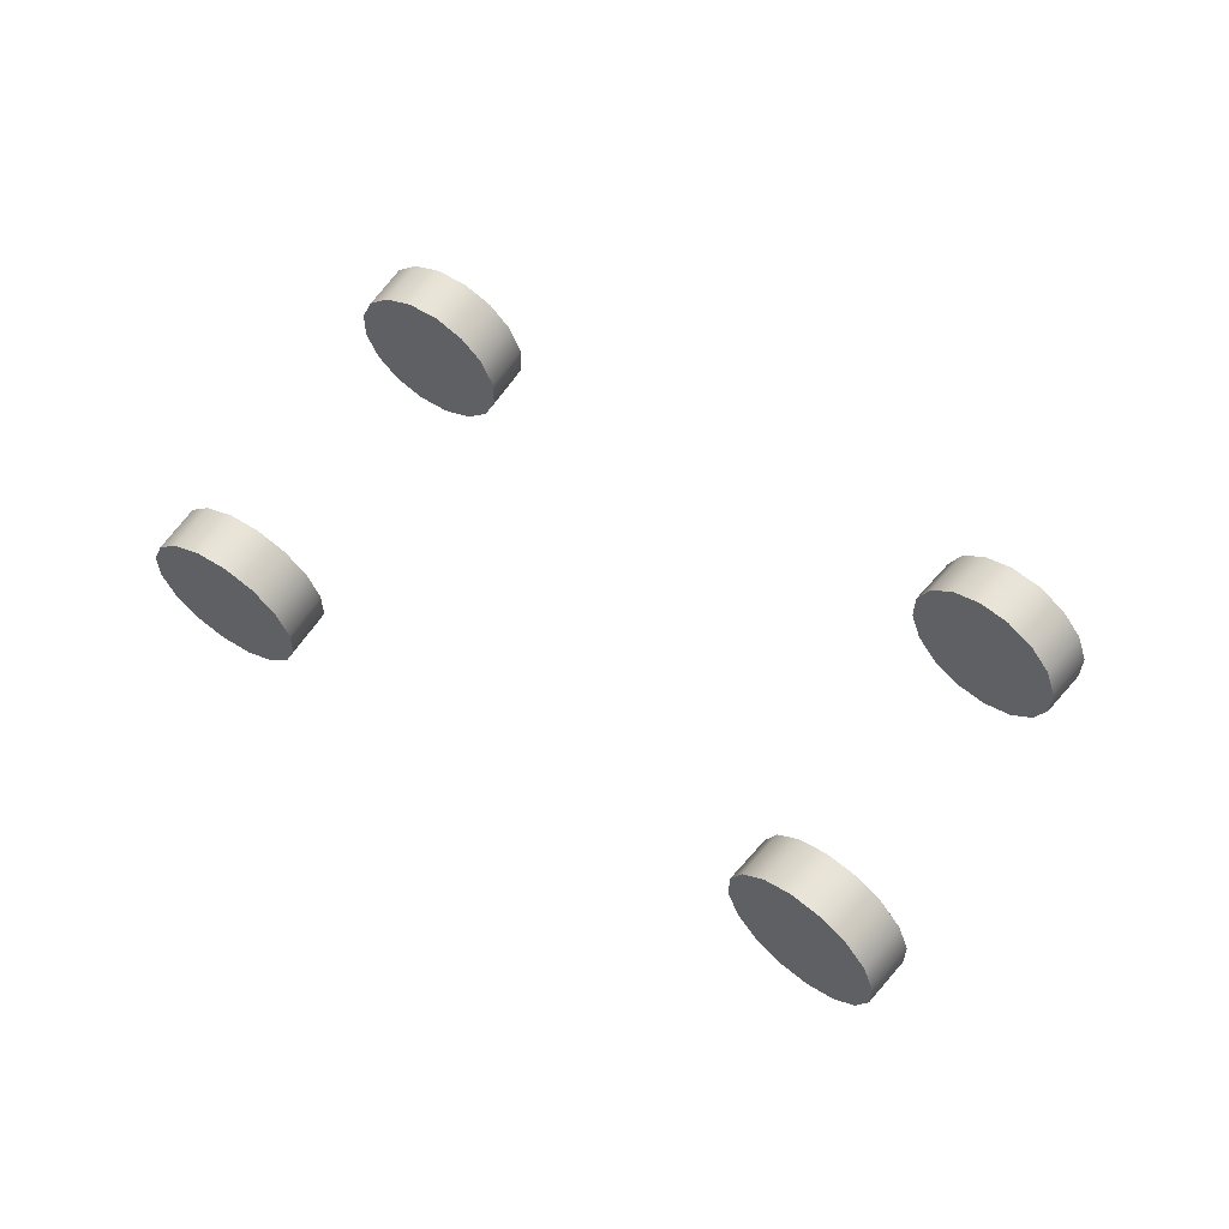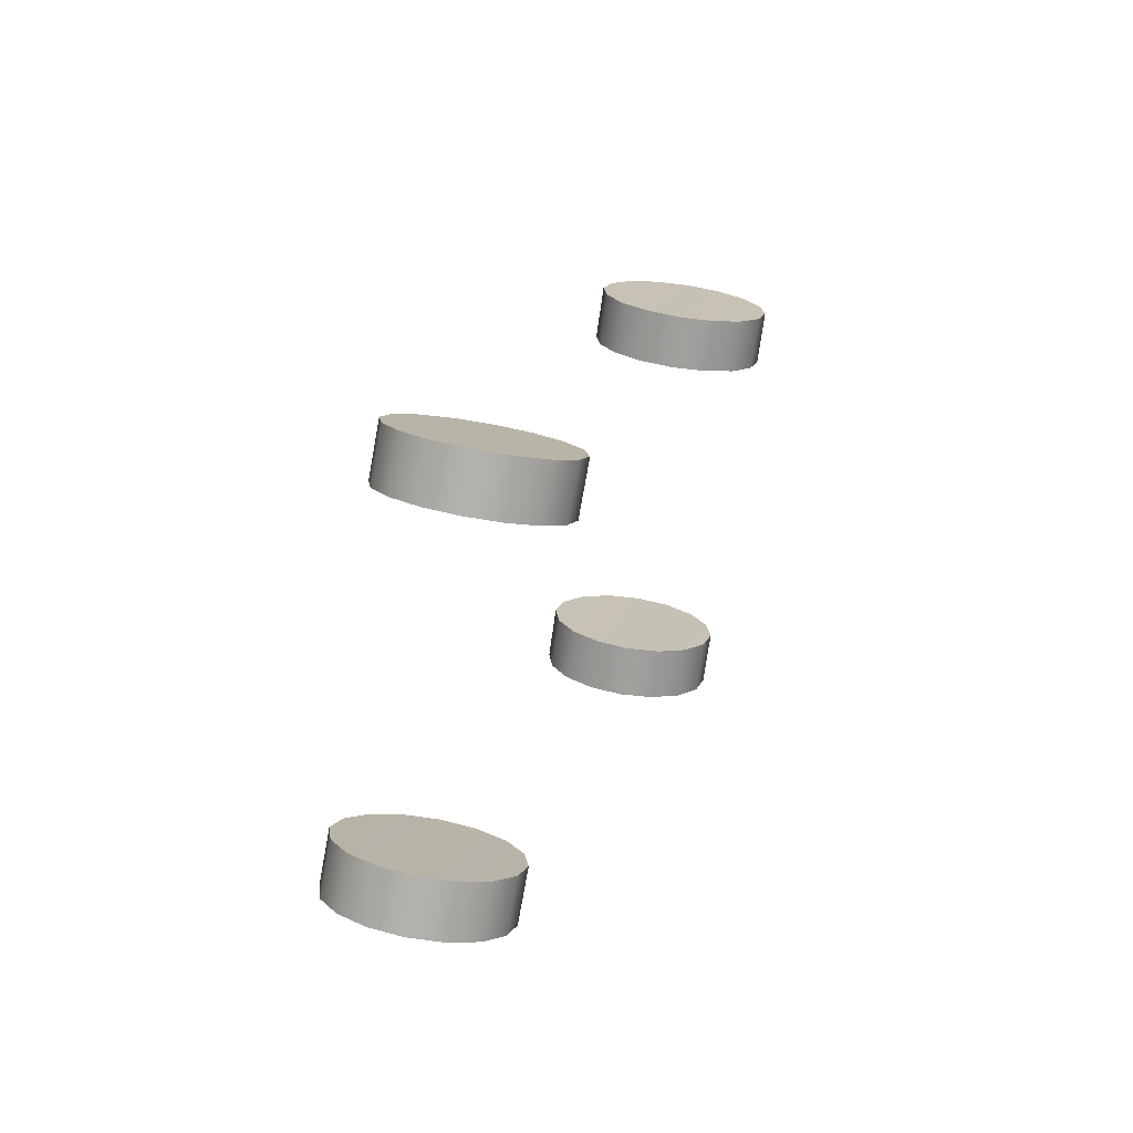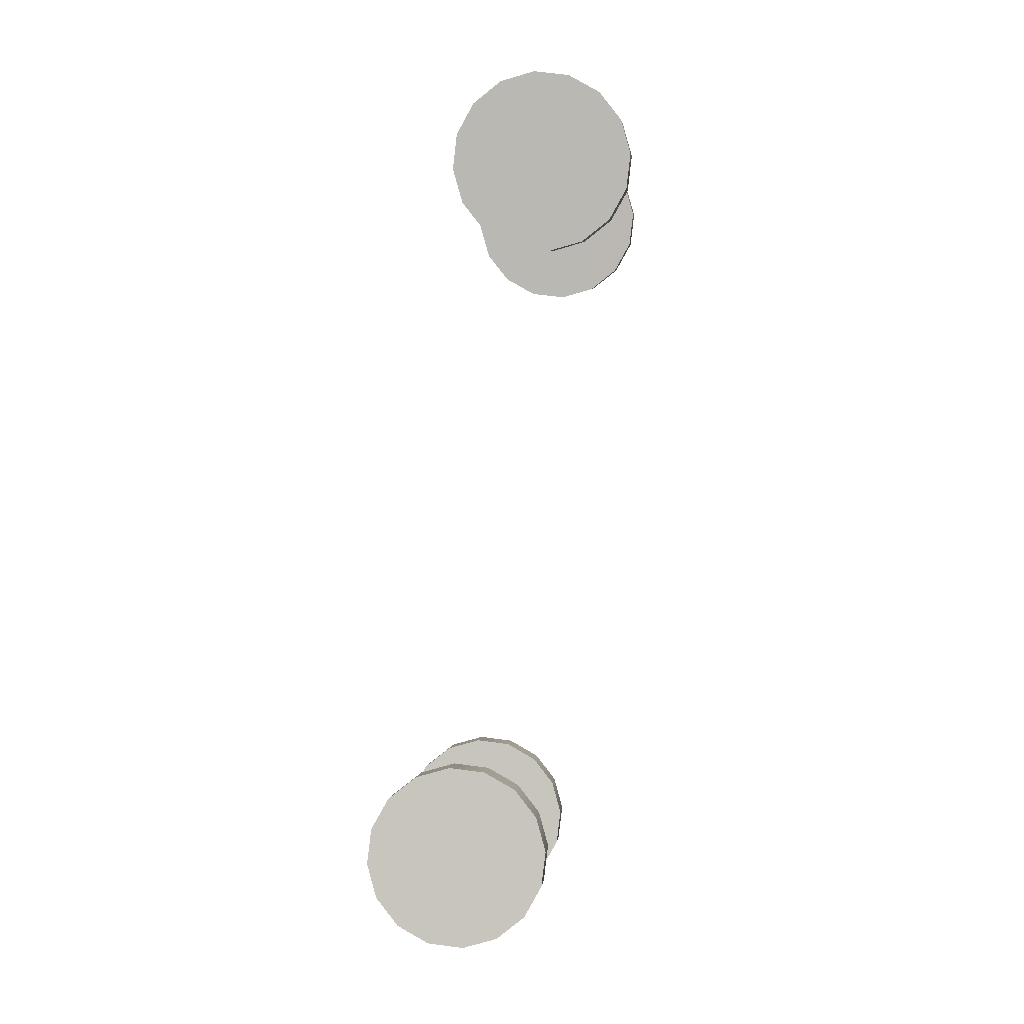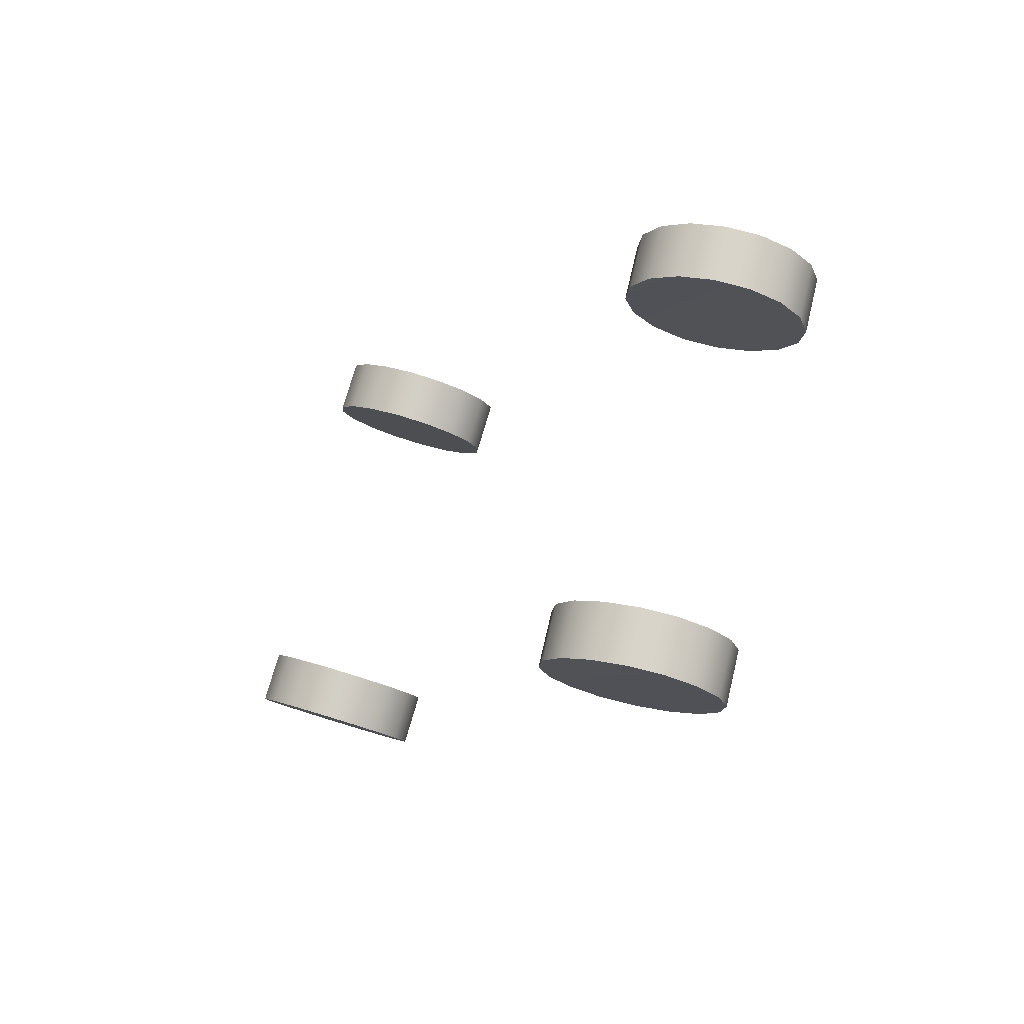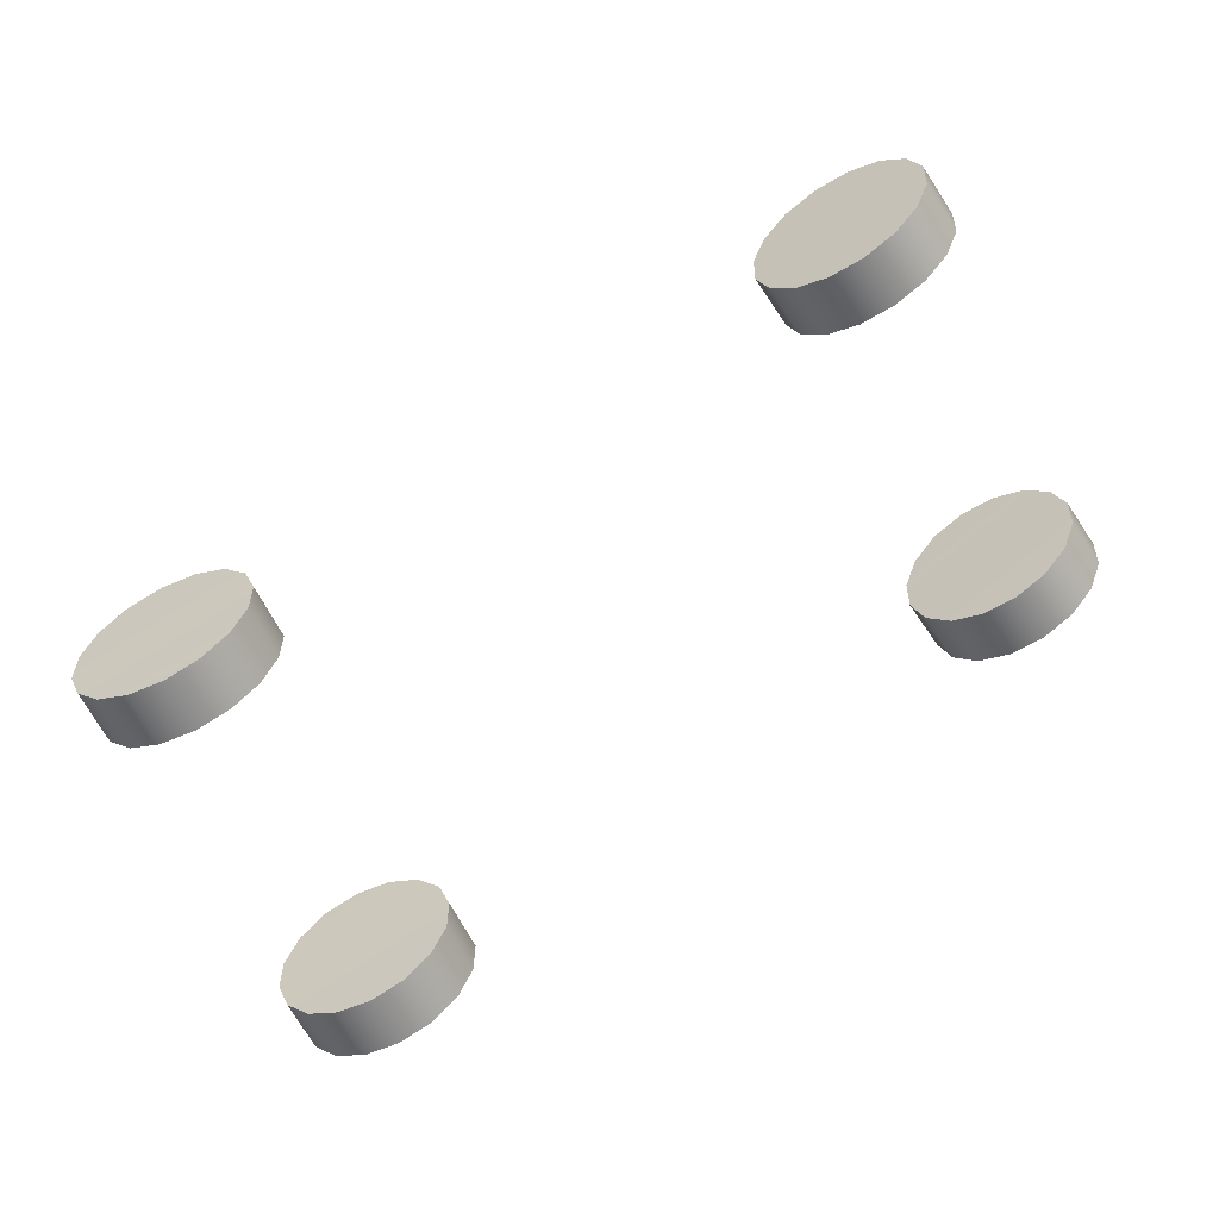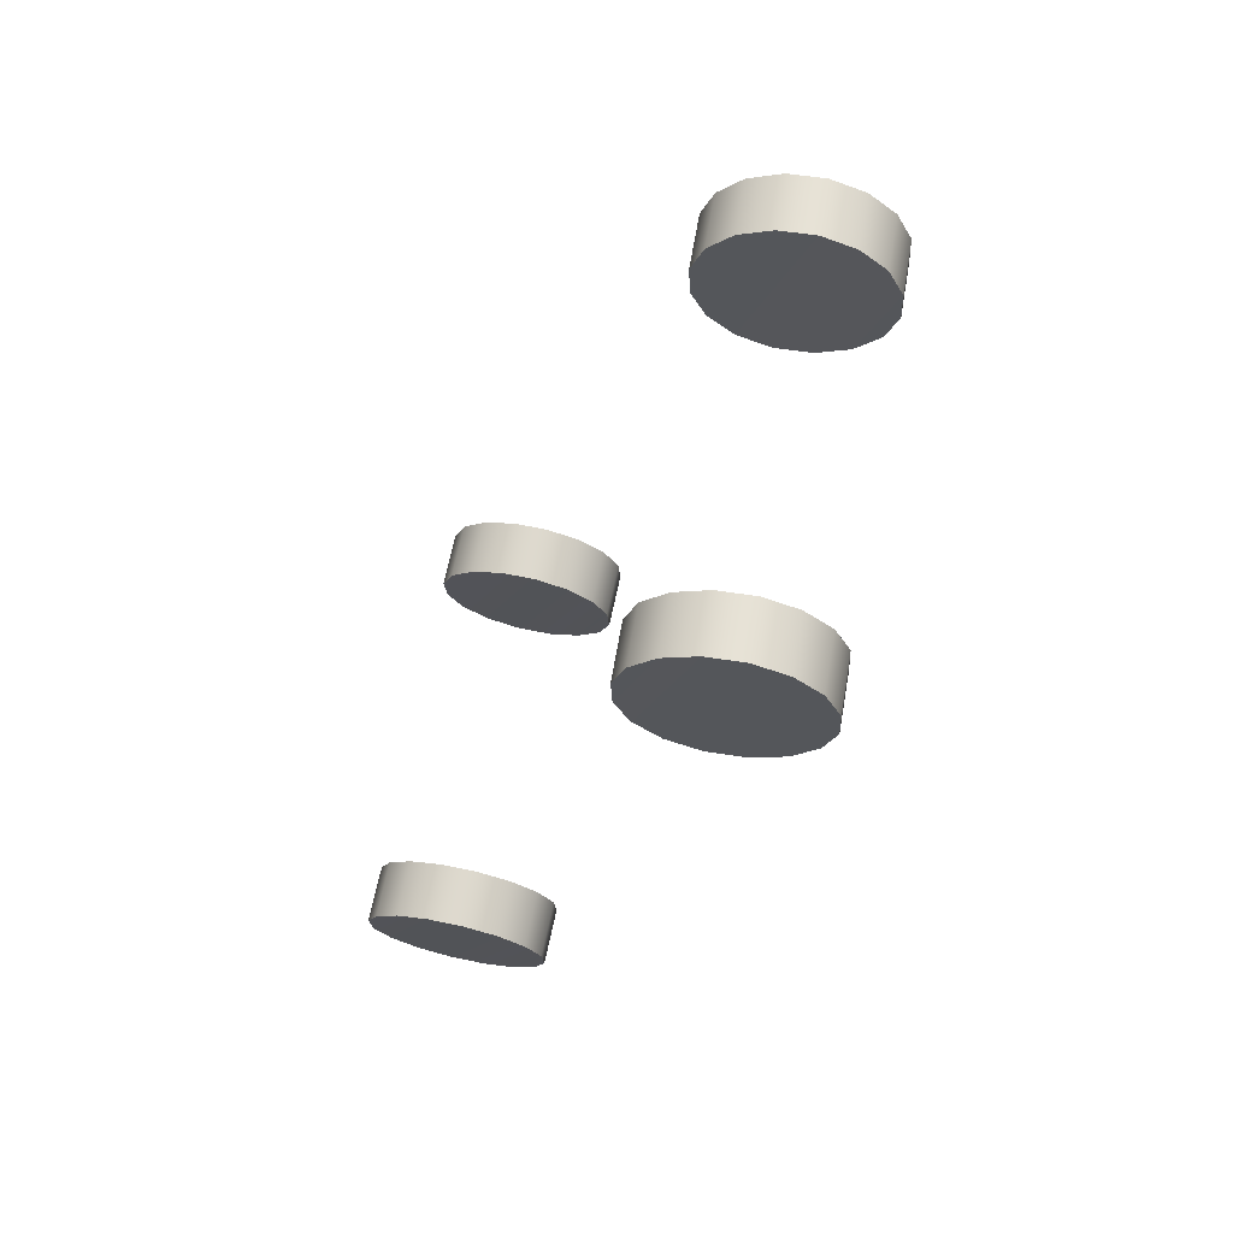
<metadata>
{"format":"obj","ext":"obj","renderer":"f3d","projection":"perspective","resolution":1024,"background":"white","views":[{"elev":60.3,"azim":6.1,"up":"+Y"},{"elev":43.4,"azim":108.3,"up":"+Z"},{"elev":62.1,"azim":-82.2,"up":"+Z"},{"elev":-38.3,"azim":-120.8,"up":"+Z"},{"elev":21.6,"azim":-19.1,"up":"+Z"},{"elev":-50.5,"azim":-112.3,"up":"+Z"}]}
</metadata>
<code>
g Fashiontrends_Tire
v 0.2056 1.274 -1.846
v 0.1407 1.274 -1.752
v 0.1407 1.201 -1.752
v 0.2056 1.201 -1.846
v 0.1636 1.134 -1.736
v 0.2286 1.134 -1.83
v 0.2061 1.082 -1.707
v 0.271 1.082 -1.801
v 0.2616 1.055 -1.668
v 0.3265 1.055 -1.763
v 0.2286 1.342 -1.83
v 0.1637 1.342 -1.736
v 0.2711 1.393 -1.801
v 0.2062 1.393 -1.707
v 0.3266 1.421 -1.763
v 0.2617 1.421 -1.668
v 0.3867 1.421 -1.722
v 0.3218 1.421 -1.627
v 0.4422 1.393 -1.683
v 0.3773 1.393 -1.589
v 0.4847 1.342 -1.654
v 0.4198 1.342 -1.56
v 0.5077 1.274 -1.638
v 0.4428 1.274 -1.544
v 0.5077 1.201 -1.638
v 0.4428 1.201 -1.544
v 0.4847 1.134 -1.654
v 0.4198 1.134 -1.56
v 0.4422 1.082 -1.683
v 0.3773 1.082 -1.589
v 0.3866 1.055 -1.722
v 0.3218 1.055 -1.627
v 0.3265 1.055 -1.763
v 0.2616 1.055 -1.668
v 0.3266 1.421 -1.763
v 0.2711 1.393 -1.801
v 0.4422 1.393 -1.683
v 0.3867 1.421 -1.722
v 0.4847 1.342 -1.654
v 0.2286 1.342 -1.83
v 0.5077 1.274 -1.638
v 0.2056 1.274 -1.846
v 0.5077 1.201 -1.638
v 0.2056 1.201 -1.846
v 0.4847 1.134 -1.654
v 0.2286 1.134 -1.83
v 0.4422 1.082 -1.683
v 0.271 1.082 -1.801
v 0.3866 1.055 -1.722
v 0.3265 1.055 -1.763
v 0.2617 1.421 -1.668
v 0.3218 1.421 -1.627
v 0.3773 1.393 -1.589
v 0.2062 1.393 -1.707
v 0.4198 1.342 -1.56
v 0.1637 1.342 -1.736
v 0.4428 1.274 -1.544
v 0.1407 1.274 -1.752
v 0.4428 1.201 -1.544
v 0.1407 1.201 -1.752
v 0.4198 1.134 -1.56
v 0.1636 1.134 -1.736
v 0.3773 1.082 -1.589
v 0.2061 1.082 -1.707
v 0.3218 1.055 -1.627
v 0.2616 1.055 -1.668
v -1.132 1.274 -2.485
v -1.183 1.274 -2.383
v -1.183 1.201 -2.383
v -1.132 1.201 -2.485
v -1.158 1.134 -2.37
v -1.107 1.134 -2.473
v -1.112 1.082 -2.347
v -1.061 1.082 -2.45
v -1.052 1.055 -2.317
v -1.001 1.055 -2.42
v -1.107 1.342 -2.473
v -1.158 1.342 -2.37
v -1.061 1.393 -2.45
v -1.112 1.393 -2.347
v -1.001 1.421 -2.42
v -1.052 1.421 -2.317
v -0.9353 1.421 -2.387
v -0.9865 1.421 -2.284
v -0.875 1.393 -2.357
v -0.9262 1.393 -2.254
v -0.8289 1.342 -2.334
v -0.8801 1.342 -2.231
v -0.804 1.274 -2.322
v -0.8551 1.274 -2.219
v -0.804 1.201 -2.322
v -0.8551 1.201 -2.219
v -0.8289 1.134 -2.334
v -0.8801 1.134 -2.231
v -0.8751 1.082 -2.357
v -0.9262 1.082 -2.254
v -0.9354 1.055 -2.387
v -0.9865 1.055 -2.284
v -1.001 1.055 -2.42
v -1.052 1.055 -2.317
v -1.001 1.421 -2.42
v -1.061 1.393 -2.45
v -0.875 1.393 -2.357
v -0.9353 1.421 -2.387
v -0.8289 1.342 -2.334
v -1.107 1.342 -2.473
v -0.804 1.274 -2.322
v -1.132 1.274 -2.485
v -0.804 1.201 -2.322
v -1.132 1.201 -2.485
v -0.8289 1.134 -2.334
v -1.107 1.134 -2.473
v -0.8751 1.082 -2.357
v -1.061 1.082 -2.45
v -0.9354 1.055 -2.387
v -1.001 1.055 -2.42
v -1.052 1.421 -2.317
v -0.9865 1.421 -2.284
v -0.9262 1.393 -2.254
v -1.112 1.393 -2.347
v -0.8801 1.342 -2.231
v -1.158 1.342 -2.37
v -0.8551 1.274 -2.219
v -1.183 1.274 -2.383
v -0.8551 1.201 -2.219
v -1.183 1.201 -2.383
v -0.8801 1.134 -2.231
v -1.158 1.134 -2.37
v -0.9262 1.082 -2.254
v -1.112 1.082 -2.347
v -0.9865 1.055 -2.284
v -1.052 1.055 -2.317
v 0.4917 1.274 -2.455
v 0.4916 1.201 -2.455
v 0.5565 1.201 -2.55
v 0.5565 1.274 -2.55
v 0.5795 1.134 -2.534
v 0.5146 1.134 -2.44
v 0.622 1.082 -2.505
v 0.5571 1.082 -2.411
v 0.6775 1.055 -2.467
v 0.6126 1.055 -2.372
v 0.5147 1.342 -2.44
v 0.5795 1.342 -2.534
v 0.5571 1.393 -2.41
v 0.6221 1.393 -2.505
v 0.6126 1.421 -2.372
v 0.6776 1.421 -2.467
v 0.6727 1.421 -2.331
v 0.7376 1.421 -2.425
v 0.7282 1.393 -2.293
v 0.7932 1.393 -2.387
v 0.7707 1.342 -2.264
v 0.8356 1.342 -2.358
v 0.7937 1.274 -2.248
v 0.8586 1.274 -2.342
v 0.7937 1.201 -2.248
v 0.8586 1.201 -2.342
v 0.7707 1.134 -2.264
v 0.8356 1.134 -2.358
v 0.7282 1.082 -2.293
v 0.7931 1.082 -2.387
v 0.6727 1.055 -2.331
v 0.7376 1.055 -2.426
v 0.6126 1.055 -2.372
v 0.6775 1.055 -2.467
v 0.6126 1.421 -2.372
v 0.6727 1.421 -2.331
v 0.7282 1.393 -2.293
v 0.5571 1.393 -2.41
v 0.7707 1.342 -2.264
v 0.5147 1.342 -2.44
v 0.7937 1.274 -2.248
v 0.4917 1.274 -2.455
v 0.7937 1.201 -2.248
v 0.4916 1.201 -2.455
v 0.7707 1.134 -2.264
v 0.5146 1.134 -2.44
v 0.7282 1.082 -2.293
v 0.5571 1.082 -2.411
v 0.6727 1.055 -2.331
v 0.6126 1.055 -2.372
v 0.6776 1.421 -2.467
v 0.6221 1.393 -2.505
v 0.7932 1.393 -2.387
v 0.7376 1.421 -2.425
v 0.8356 1.342 -2.358
v 0.5795 1.342 -2.534
v 0.8586 1.274 -2.342
v 0.5565 1.274 -2.55
v 0.8586 1.201 -2.342
v 0.5565 1.201 -2.55
v 0.8356 1.134 -2.358
v 0.5795 1.134 -2.534
v 0.7931 1.082 -2.387
v 0.622 1.082 -2.505
v 0.7376 1.055 -2.426
v 0.6775 1.055 -2.467
v -0.8323 1.274 -3.086
v -0.8323 1.201 -3.086
v -0.7811 1.201 -3.189
v -0.7811 1.274 -3.189
v -0.7561 1.134 -3.177
v -0.8073 1.134 -3.074
v -0.71 1.082 -3.154
v -0.7611 1.082 -3.051
v -0.6497 1.055 -3.123
v -0.7008 1.055 -3.021
v -0.8072 1.342 -3.074
v -0.7561 1.342 -3.177
v -0.7611 1.393 -3.051
v -0.7099 1.393 -3.154
v -0.7008 1.421 -3.021
v -0.6496 1.421 -3.123
v -0.6356 1.421 -2.988
v -0.5844 1.421 -3.091
v -0.5753 1.393 -2.958
v -0.5241 1.393 -3.061
v -0.5291 1.342 -2.935
v -0.478 1.342 -3.038
v -0.5042 1.274 -2.923
v -0.453 1.274 -3.025
v -0.5042 1.201 -2.923
v -0.453 1.201 -3.025
v -0.5292 1.134 -2.935
v -0.4781 1.134 -3.038
v -0.5754 1.082 -2.958
v -0.5242 1.082 -3.061
v -0.6356 1.055 -2.988
v -0.5845 1.055 -3.091
v -0.7008 1.055 -3.021
v -0.6497 1.055 -3.123
v -0.7008 1.421 -3.021
v -0.6356 1.421 -2.988
v -0.5753 1.393 -2.958
v -0.7611 1.393 -3.051
v -0.5291 1.342 -2.935
v -0.8072 1.342 -3.074
v -0.5042 1.274 -2.923
v -0.8323 1.274 -3.086
v -0.5042 1.201 -2.923
v -0.8323 1.201 -3.086
v -0.5292 1.134 -2.935
v -0.8073 1.134 -3.074
v -0.5754 1.082 -2.958
v -0.7611 1.082 -3.051
v -0.6356 1.055 -2.988
v -0.7008 1.055 -3.021
v -0.6496 1.421 -3.123
v -0.7099 1.393 -3.154
v -0.5241 1.393 -3.061
v -0.5844 1.421 -3.091
v -0.478 1.342 -3.038
v -0.7561 1.342 -3.177
v -0.453 1.274 -3.025
v -0.7811 1.274 -3.189
v -0.453 1.201 -3.025
v -0.7811 1.201 -3.189
v -0.4781 1.134 -3.038
v -0.7561 1.134 -3.177
v -0.5242 1.082 -3.061
v -0.71 1.082 -3.154
v -0.5845 1.055 -3.091
v -0.6497 1.055 -3.123
g Fashiontrends_Tire_0
f 3 2 1
f 4 3 1
f 5 3 4
f 6 5 4
f 7 5 6
f 8 7 6
f 9 7 8
f 10 9 8
f 1 2 11
f 2 12 11
f 11 12 13
f 12 14 13
f 13 14 15
f 14 16 15
f 15 16 17
f 16 18 17
f 17 18 19
f 18 20 19
f 19 20 21
f 20 22 21
f 21 22 23
f 22 24 23
f 23 24 25
f 24 26 25
f 25 26 27
f 26 28 27
f 27 28 29
f 28 30 29
f 29 30 31
f 30 32 31
f 31 32 33
f 32 34 33
f 37 36 35
f 38 37 35
f 37 39 36
f 39 40 36
f 39 41 40
f 41 42 40
f 41 43 42
f 43 44 42
f 43 45 44
f 45 46 44
f 45 47 46
f 47 48 46
f 47 49 48
f 49 50 48
f 53 52 51
f 54 53 51
f 55 53 54
f 56 55 54
f 57 55 56
f 58 57 56
f 59 57 58
f 60 59 58
f 61 59 60
f 62 61 60
f 63 61 62
f 64 63 62
f 65 63 64
f 66 65 64
f 69 68 67
f 70 69 67
f 71 69 70
f 72 71 70
f 73 71 72
f 74 73 72
f 75 73 74
f 76 75 74
f 67 68 77
f 68 78 77
f 77 78 79
f 78 80 79
f 79 80 81
f 80 82 81
f 81 82 83
f 82 84 83
f 83 84 85
f 84 86 85
f 85 86 87
f 86 88 87
f 87 88 89
f 88 90 89
f 89 90 91
f 90 92 91
f 91 92 93
f 92 94 93
f 93 94 95
f 94 96 95
f 95 96 97
f 96 98 97
f 97 98 99
f 98 100 99
f 103 102 101
f 104 103 101
f 103 105 102
f 105 106 102
f 105 107 106
f 107 108 106
f 107 109 108
f 109 110 108
f 109 111 110
f 111 112 110
f 111 113 112
f 113 114 112
f 113 115 114
f 115 116 114
f 119 118 117
f 120 119 117
f 121 119 120
f 122 121 120
f 123 121 122
f 124 123 122
f 125 123 124
f 126 125 124
f 127 125 126
f 128 127 126
f 129 127 128
f 130 129 128
f 131 129 130
f 132 131 130
f 135 134 133
f 136 135 133
f 135 137 134
f 137 138 134
f 137 139 138
f 139 140 138
f 139 141 140
f 141 142 140
f 136 133 143
f 144 136 143
f 144 143 145
f 146 144 145
f 146 145 147
f 148 146 147
f 148 147 149
f 150 148 149
f 150 149 151
f 152 150 151
f 152 151 153
f 154 152 153
f 154 153 155
f 156 154 155
f 156 155 157
f 158 156 157
f 158 157 159
f 160 158 159
f 160 159 161
f 162 160 161
f 162 161 163
f 164 162 163
f 164 163 165
f 166 164 165
f 169 168 167
f 170 169 167
f 171 169 170
f 172 171 170
f 173 171 172
f 174 173 172
f 175 173 174
f 176 175 174
f 177 175 176
f 178 177 176
f 179 177 178
f 180 179 178
f 181 179 180
f 182 181 180
f 185 184 183
f 186 185 183
f 185 187 184
f 187 188 184
f 187 189 188
f 189 190 188
f 189 191 190
f 191 192 190
f 191 193 192
f 193 194 192
f 193 195 194
f 195 196 194
f 195 197 196
f 197 198 196
f 201 200 199
f 202 201 199
f 201 203 200
f 203 204 200
f 203 205 204
f 205 206 204
f 205 207 206
f 207 208 206
f 202 199 209
f 210 202 209
f 210 209 211
f 212 210 211
f 212 211 213
f 214 212 213
f 214 213 215
f 216 214 215
f 216 215 217
f 218 216 217
f 218 217 219
f 220 218 219
f 220 219 221
f 222 220 221
f 222 221 223
f 224 222 223
f 224 223 225
f 226 224 225
f 226 225 227
f 228 226 227
f 228 227 229
f 230 228 229
f 230 229 231
f 232 230 231
f 235 234 233
f 236 235 233
f 237 235 236
f 238 237 236
f 239 237 238
f 240 239 238
f 241 239 240
f 242 241 240
f 243 241 242
f 244 243 242
f 245 243 244
f 246 245 244
f 247 245 246
f 248 247 246
f 251 250 249
f 252 251 249
f 251 253 250
f 253 254 250
f 253 255 254
f 255 256 254
f 255 257 256
f 257 258 256
f 257 259 258
f 259 260 258
f 259 261 260
f 261 262 260
f 261 263 262
f 263 264 262

</code>
